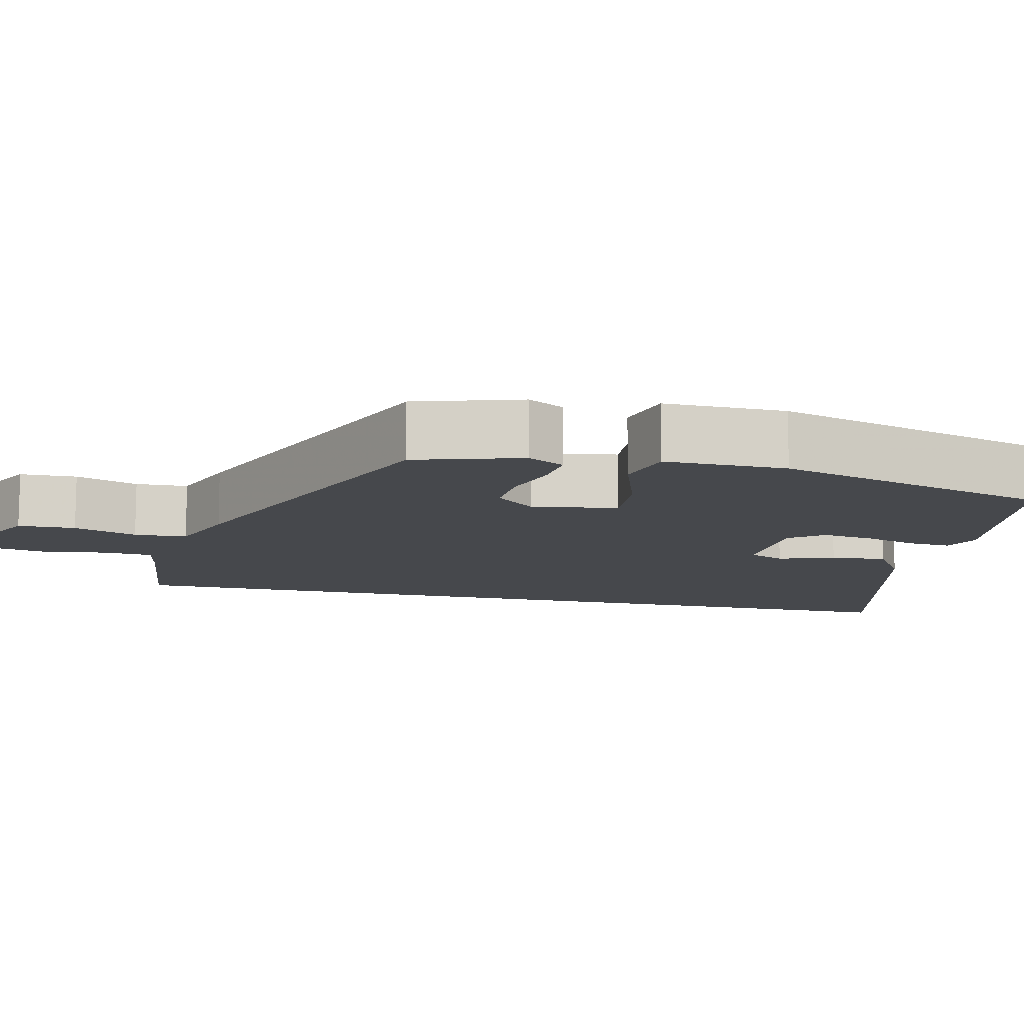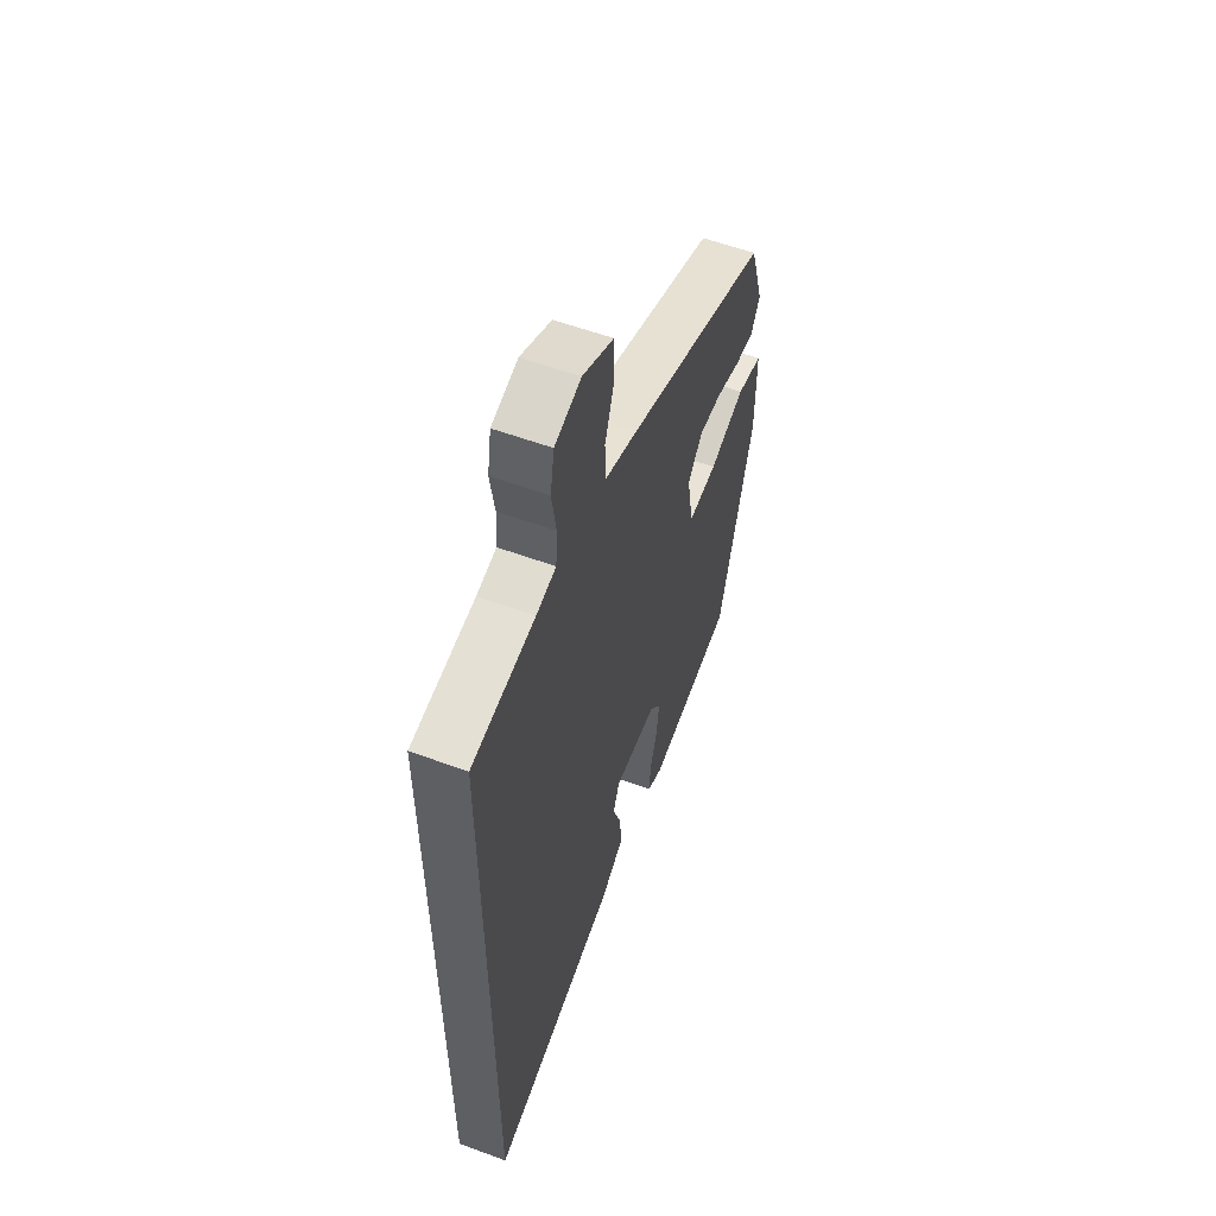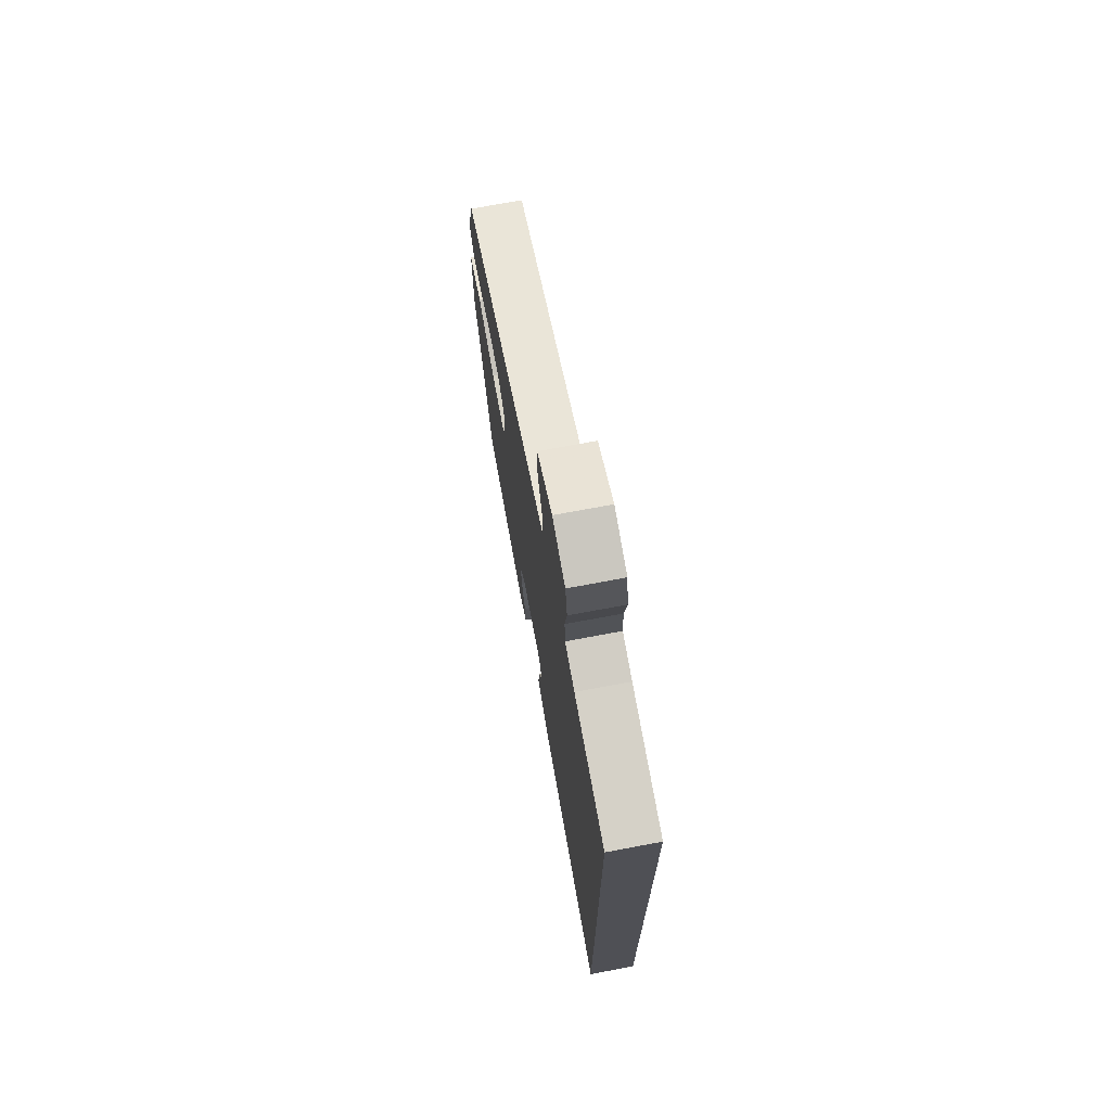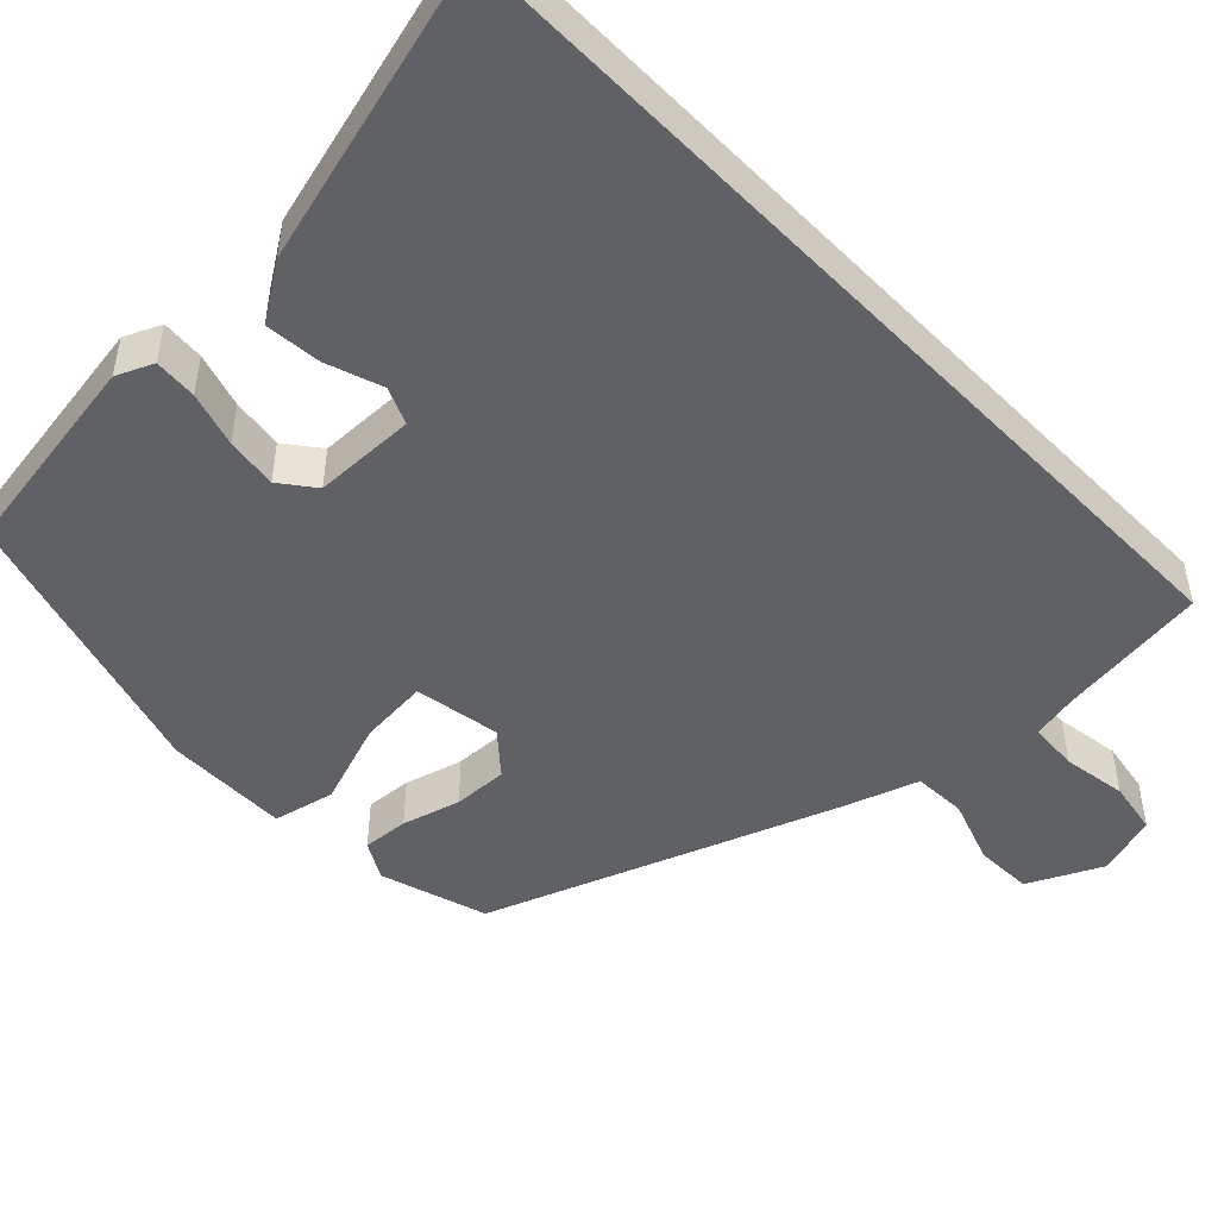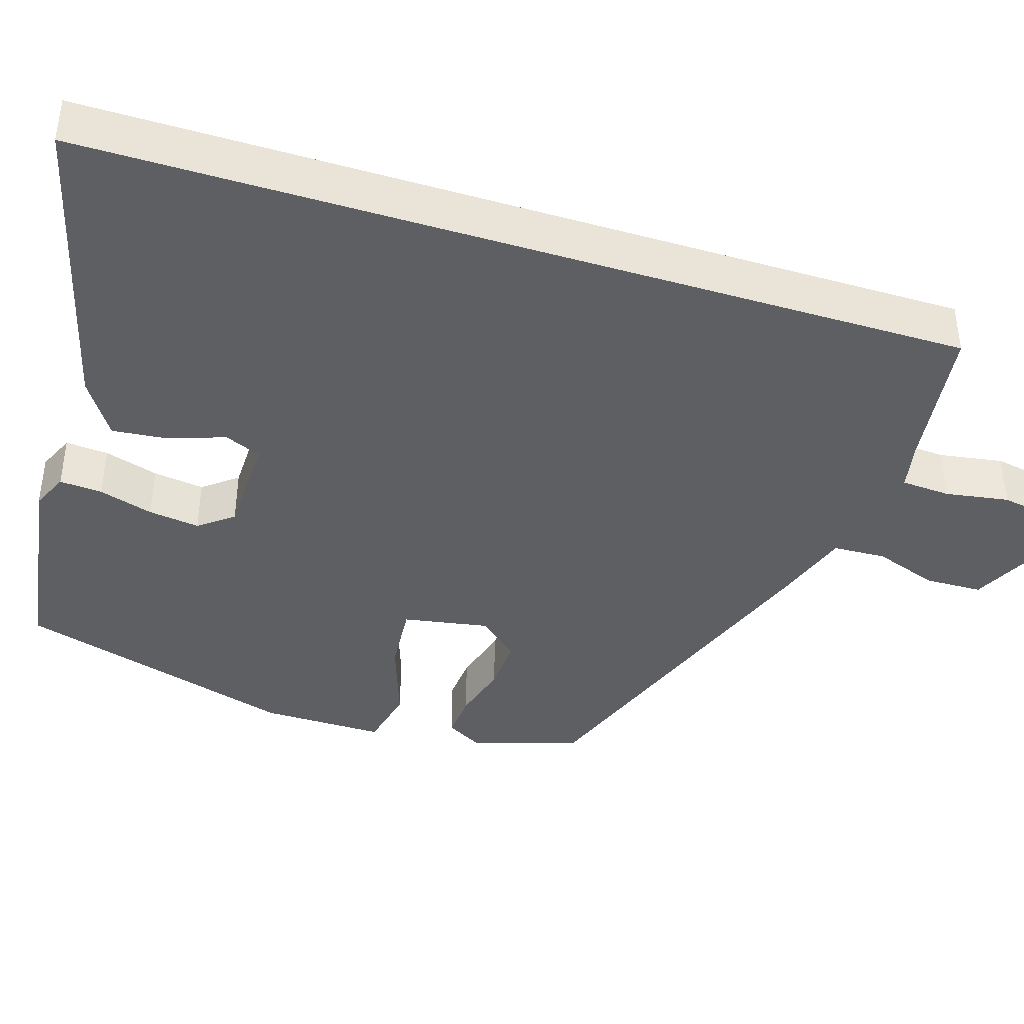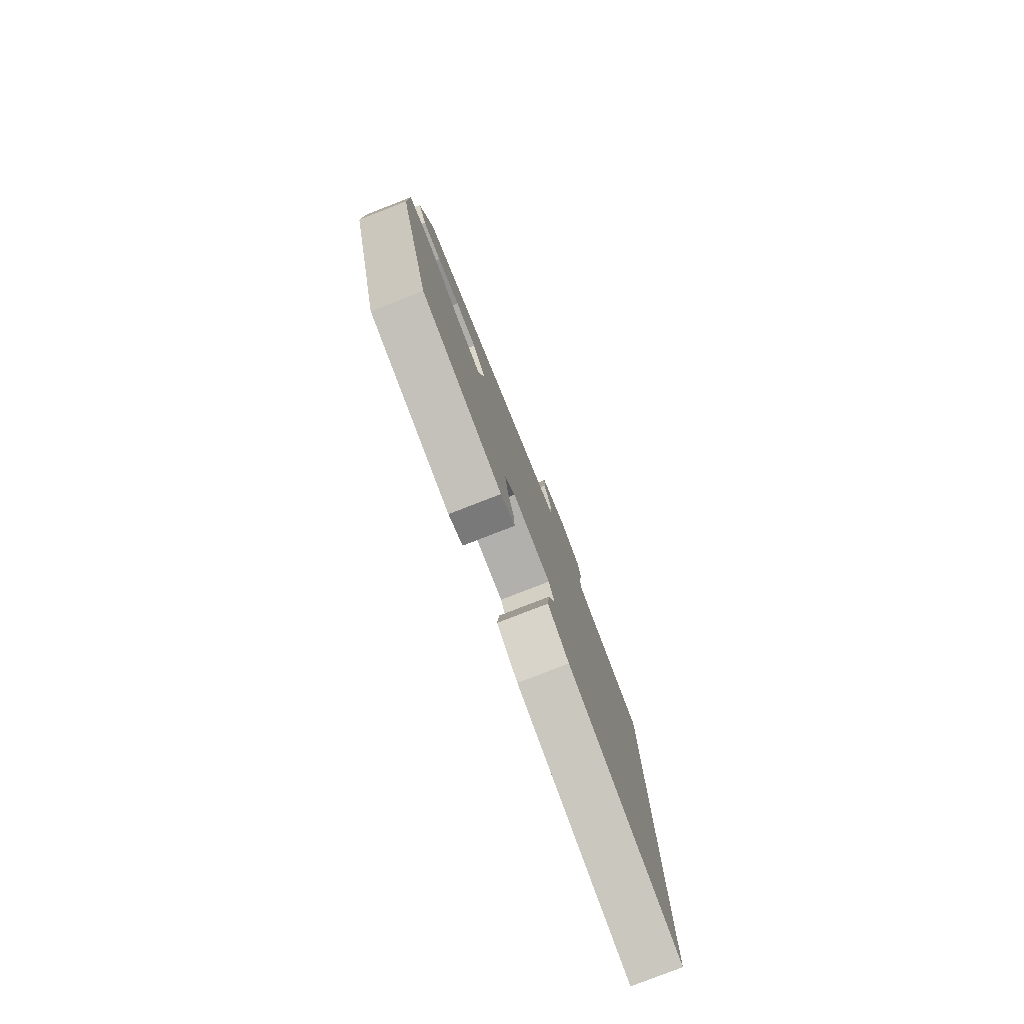
<metadata>
{"format":"obj","ext":"obj","renderer":"f3d","projection":"perspective","resolution":1024,"background":"white","views":[{"elev":-11.4,"azim":76.5,"up":"+Y"},{"elev":57.3,"azim":-69.1,"up":"+Z"},{"elev":72.8,"azim":-100.6,"up":"+Z"},{"elev":-48.8,"azim":-135.9,"up":"+Y"},{"elev":-41.1,"azim":-107.3,"up":"+Y"},{"elev":-80.0,"azim":111.2,"up":"+Z"}]}
</metadata>
<code>
v -0.5 0.07 -0.616
v -0.5 0.07 0.515
v -0.309 0.07 0.539
v -0.249 0.07 0.551
v -0.245 0.07 0.614
v -0.258 0.07 0.696
v -0.246 0.07 0.764
v -0.167 0.07 0.787
v -0.074 0.07 0.741
v -0.072 0.07 0.667
v -0.101 0.07 0.585
v -0.098 0.07 0.517
v -0.002 0.07 0.484
v 0.439 0.07 0.318
v 0.482 0.07 0.181
v 0.455 0.07 0.133
v 0.396 0.07 0.138
v 0.322 0.07 0.159
v 0.252 0.07 0.162
v 0.207 0.07 0.11
v 0.226 0.07 0
v 0.314 0.07 0.007
v 0.422 0.07 0.044
v 0.5 0.07 0.026
v 0.499 0.07 -0.132
v 0.394 0.07 -0.494
v 0.128 0.07 -0.535
v 0.081 0.07 -0.514
v 0.085 0.07 -0.459
v 0.106 0.07 -0.389
v 0.115 0.07 -0.323
v 0.081 0.07 -0.279
v -0.049 0.07 -0.276
v -0.069 0.07 -0.323
v -0.044 0.07 -0.395
v -0.037 0.07 -0.467
v -0.109 0.07 -0.514
v -0.5 0 -0.616
v -0.5 0 0.515
v -0.309 0 0.539
v -0.249 0 0.551
v -0.245 0 0.614
v -0.258 0 0.696
v -0.246 0 0.764
v -0.167 0 0.787
v -0.074 0 0.741
v -0.072 0 0.667
v -0.101 0 0.585
v -0.098 0 0.517
v -0.002 0 0.484
v 0.439 0 0.318
v 0.482 0 0.181
v 0.455 0 0.133
v 0.396 0 0.138
v 0.322 0 0.159
v 0.252 0 0.162
v 0.207 0 0.11
v 0.226 0 0
v 0.314 0 0.007
v 0.422 0 0.044
v 0.5 0 0.026
v 0.499 0 -0.132
v 0.394 0 -0.494
v 0.128 0 -0.535
v 0.081 0 -0.514
v 0.085 0 -0.459
v 0.106 0 -0.389
v 0.115 0 -0.323
v 0.081 0 -0.279
v -0.049 0 -0.276
v -0.069 0 -0.323
v -0.044 0 -0.395
v -0.037 0 -0.467
v -0.109 0 -0.514
f 34 35 36 37
f 34 37 1 2
f 33 34 2 3
f 32 33 3 4
f 31 32 4 5
f 27 28 29 30
f 27 30 31
f 26 27 31
f 22 23 24 25
f 21 22 25 26
f 15 16 17 18
f 15 18 19
f 12 13 14 15
f 12 15 19
f 8 9 10 11
f 8 11 12
f 7 8 12
f 6 7 12
f 5 6 12
f 21 26 31 5
f 5 12 19 20
f 5 20 21
f 74 73 72 71
f 39 38 74 71
f 40 39 71 70
f 41 40 70 69
f 42 41 69 68
f 67 66 65 64
f 68 67 64
f 68 64 63
f 62 61 60 59
f 63 62 59 58
f 55 54 53 52
f 56 55 52
f 52 51 50 49
f 56 52 49
f 48 47 46 45
f 49 48 45
f 49 45 44
f 49 44 43
f 49 43 42
f 42 68 63 58
f 57 56 49 42
f 58 57 42
f 1 38 39 2
f 2 39 40 3
f 3 40 41 4
f 4 41 42 5
f 5 42 43 6
f 6 43 44 7
f 7 44 45 8
f 8 45 46 9
f 9 46 47 10
f 10 47 48 11
f 11 48 49 12
f 12 49 50 13
f 13 50 51 14
f 14 51 52 15
f 15 52 53 16
f 16 53 54 17
f 17 54 55 18
f 18 55 56 19
f 19 56 57 20
f 20 57 58 21
f 21 58 59 22
f 22 59 60 23
f 23 60 61 24
f 24 61 62 25
f 25 62 63 26
f 26 63 64 27
f 27 64 65 28
f 28 65 66 29
f 29 66 67 30
f 30 67 68 31
f 31 68 69 32
f 32 69 70 33
f 33 70 71 34
f 34 71 72 35
f 35 72 73 36
f 36 73 74 37
f 37 74 38 1

</code>
